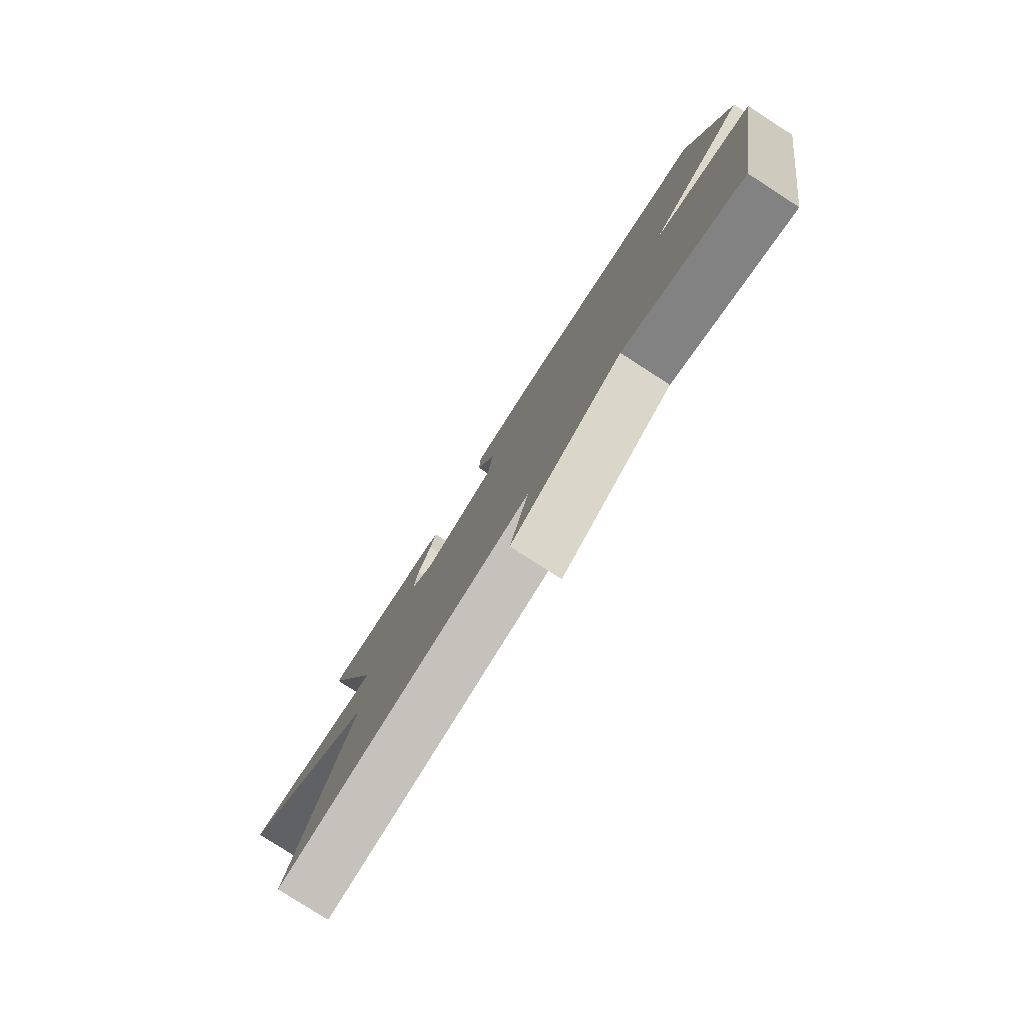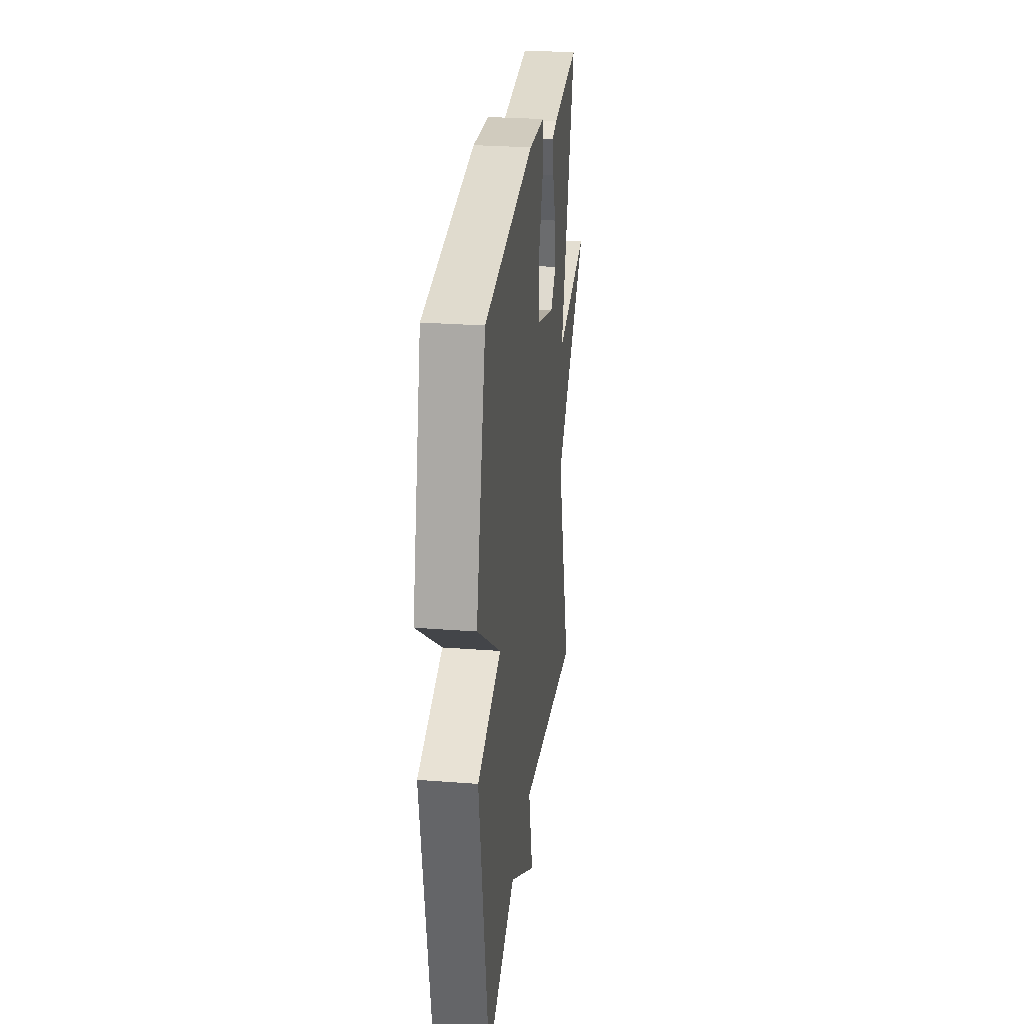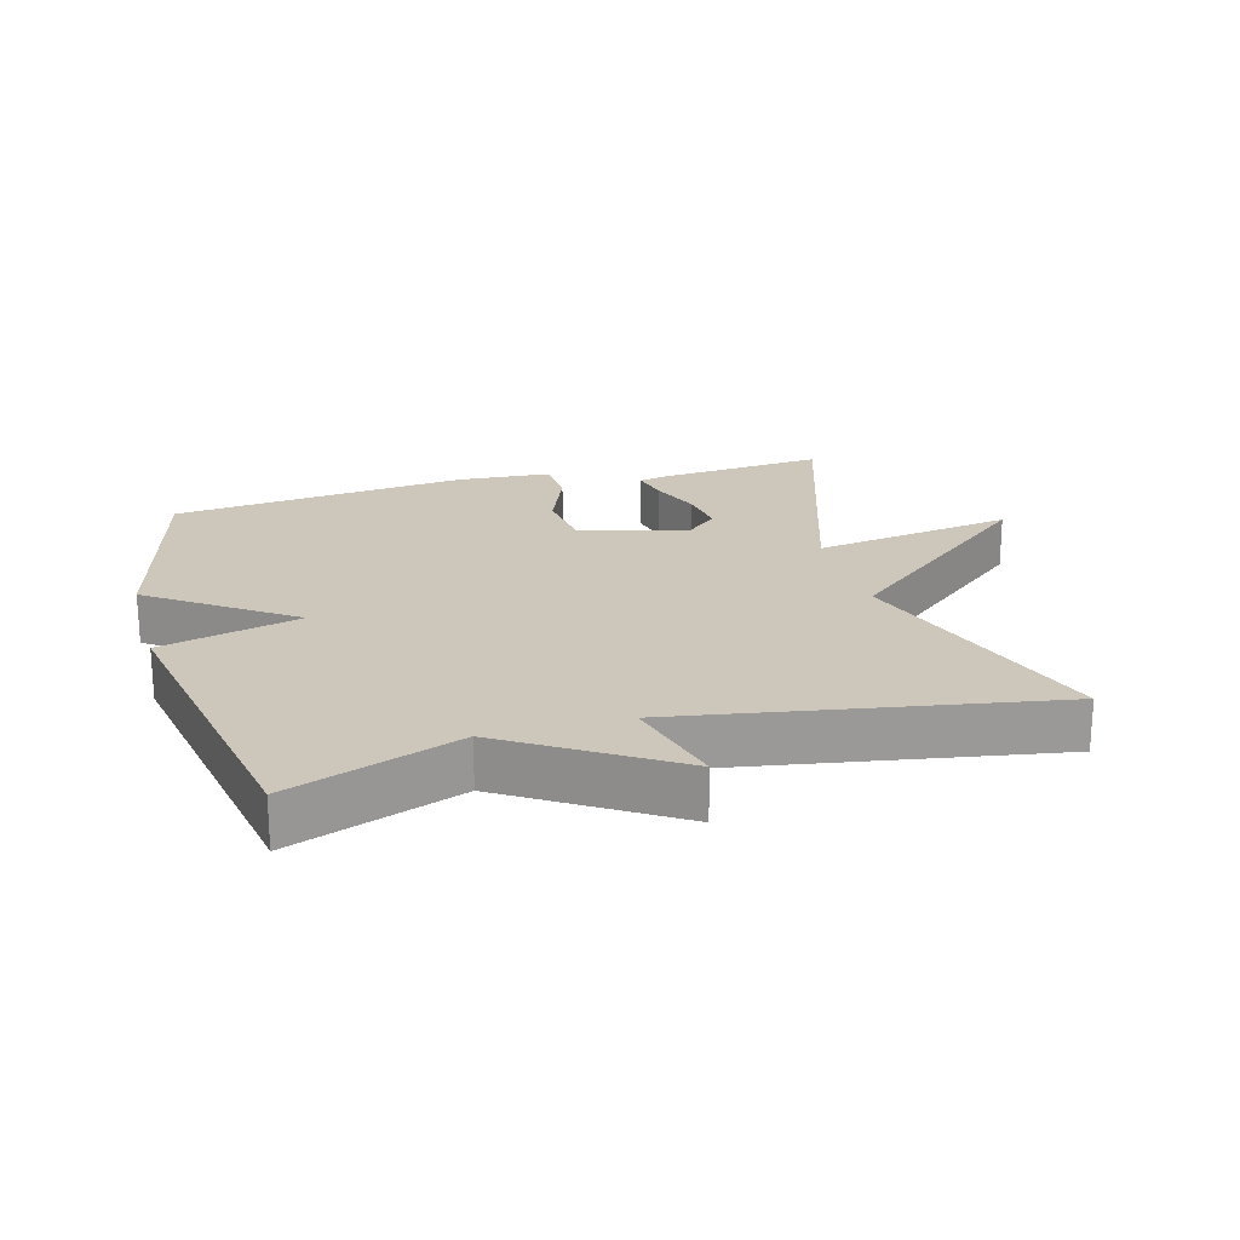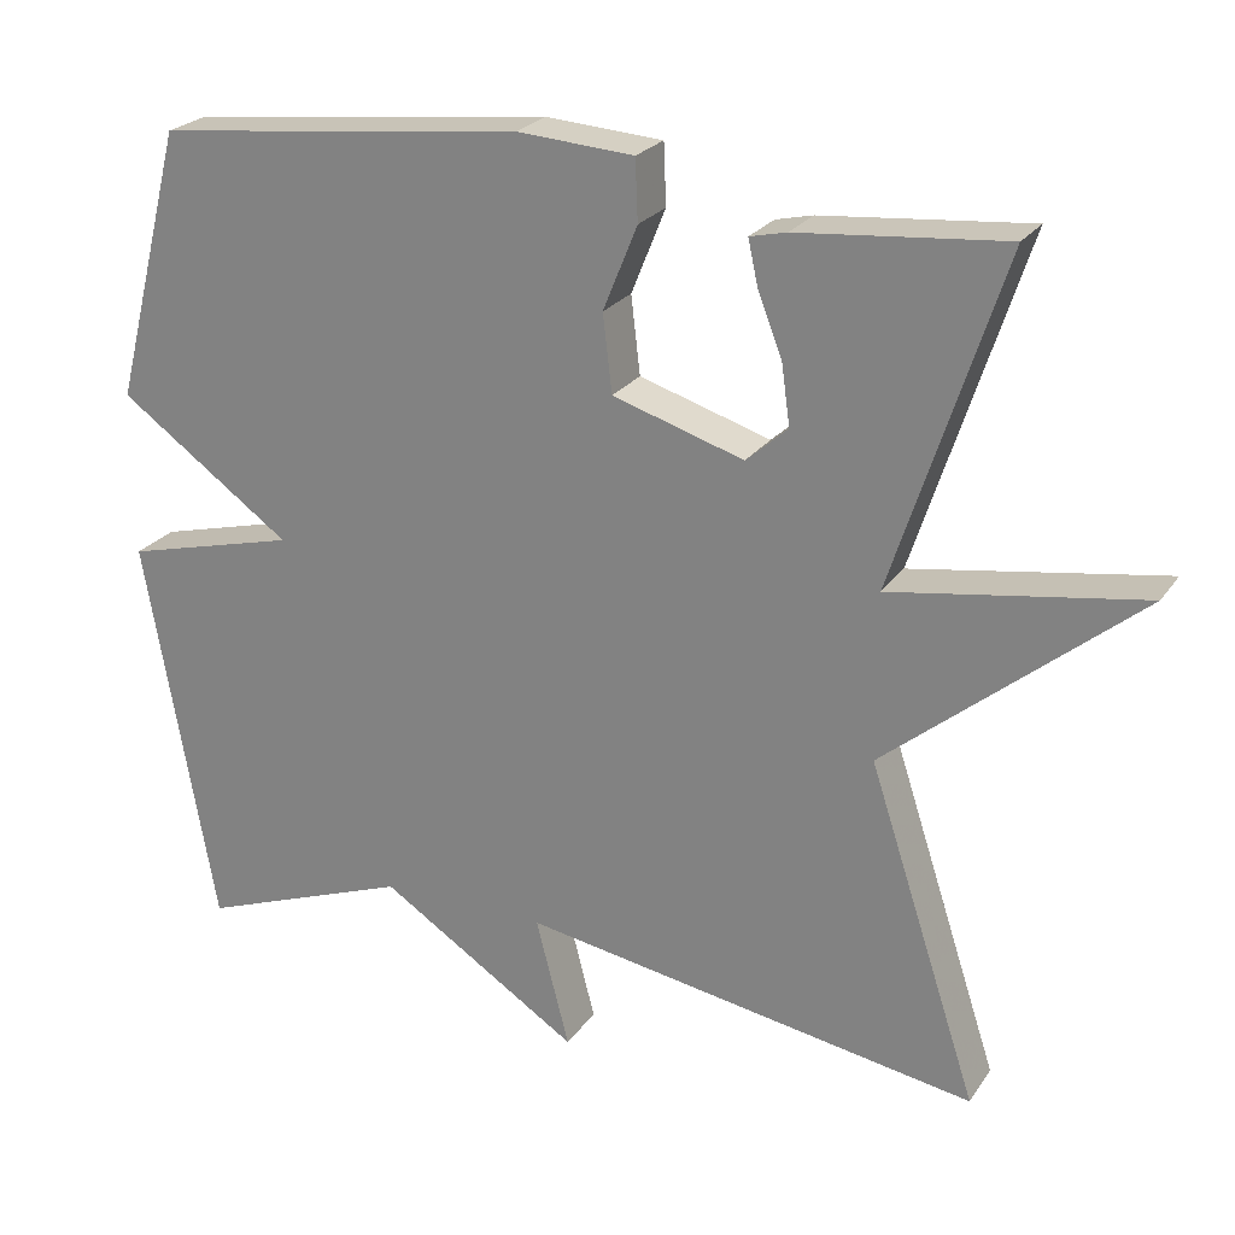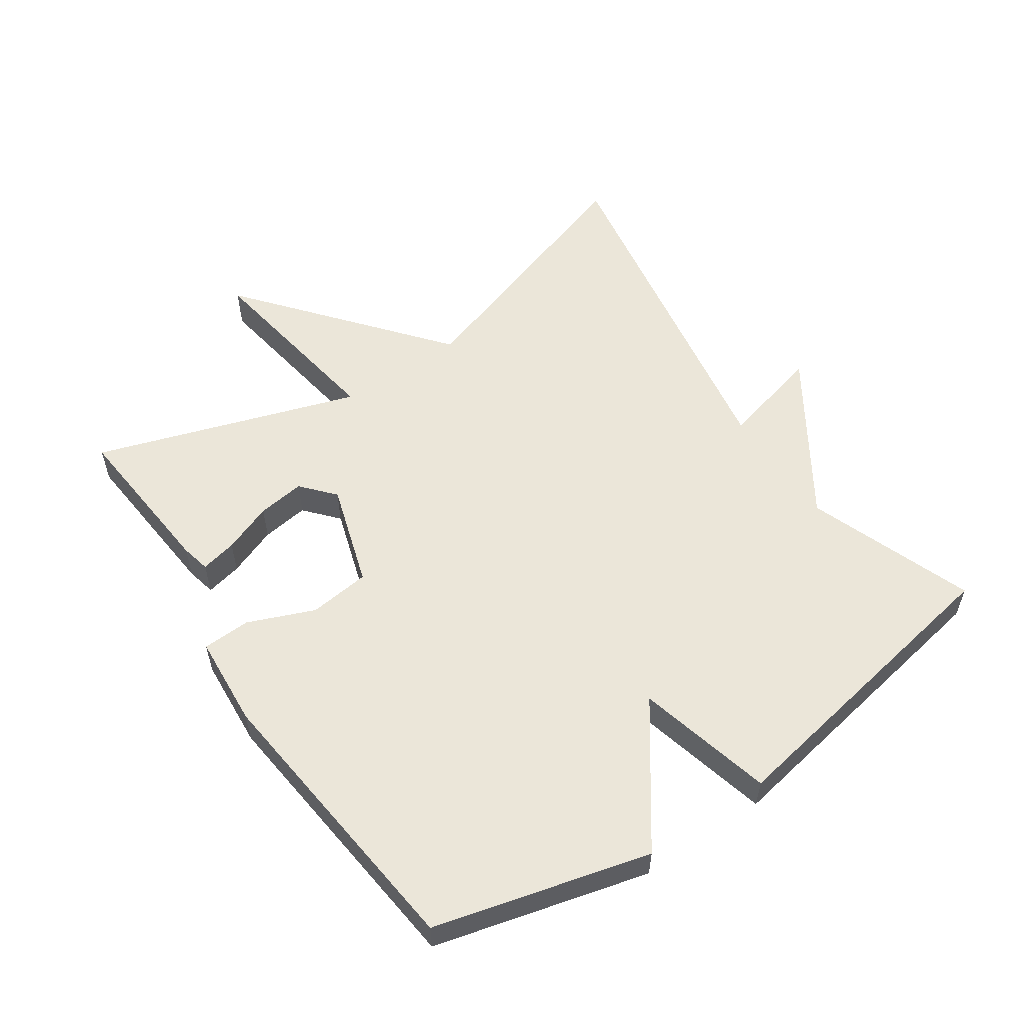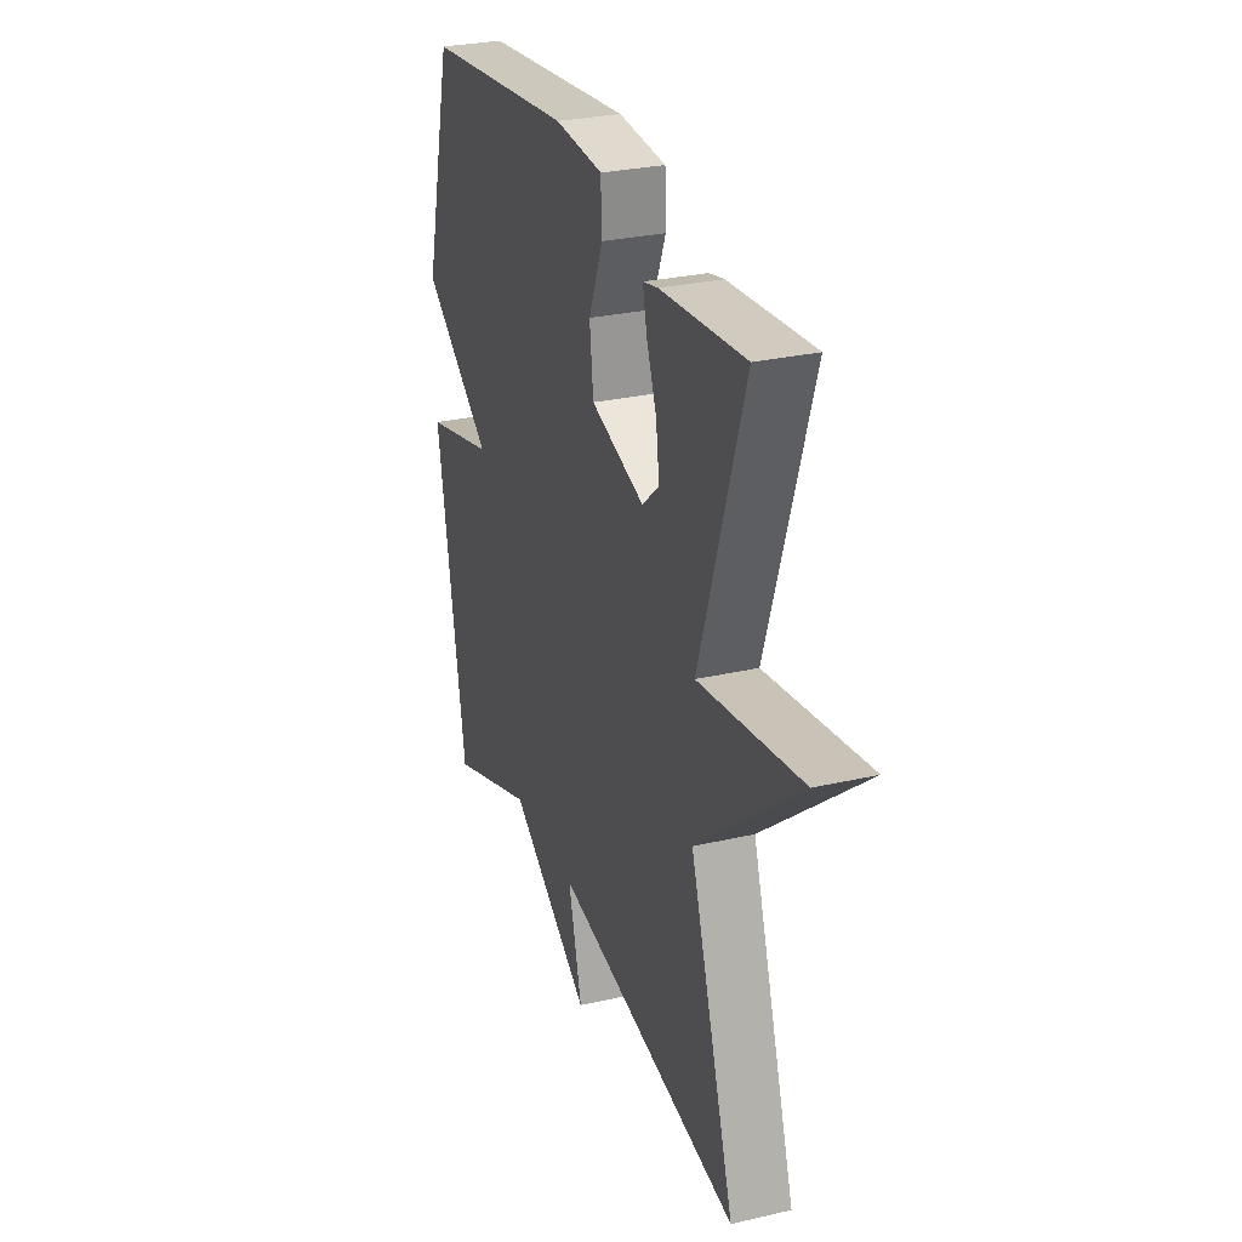
<metadata>
{"format":"obj","ext":"obj","renderer":"f3d","projection":"perspective","resolution":1024,"background":"white","views":[{"elev":-79.8,"azim":57.2,"up":"+Z"},{"elev":27.6,"azim":96.7,"up":"+Z"},{"elev":21.3,"azim":164.4,"up":"+Y"},{"elev":23.9,"azim":-154.1,"up":"+Z"},{"elev":56.0,"azim":55.9,"up":"+Y"},{"elev":28.5,"azim":-109.2,"up":"+Z"}]}
</metadata>
<code>
v 0.5 0.07 -0.5
v 0.247 0.07 -0.407
v 0.007 0.07 -0.562
v 0.047 0.07 -0.407
v -0.5 0.07 -0.5
v -0.369 0.07 -0.1
v -0.669 0.07 0.147
v -0.369 0.07 0.1
v -0.5 0.07 0.5
v -0.253 0.07 0.478
v -0.209 0.07 0.468
v -0.221 0.07 0.413
v -0.25 0.07 0.338
v -0.26 0.07 0.266
v -0.21 0.07 0.222
v -0.053 0.07 0.271
v -0.042 0.07 0.364
v -0.083 0.07 0.465
v -0.08 0.07 0.538
v 0.06 0.07 0.548
v 0.5 0.07 0.5
v 0.584 0.07 0.173
v 0.377 0.07 0.025
v 0.584 0.07 -0.027
v 0.5 0 -0.5
v 0.247 0 -0.407
v 0.007 0 -0.562
v 0.047 0 -0.407
v -0.5 0 -0.5
v -0.369 0 -0.1
v -0.669 0 0.147
v -0.369 0 0.1
v -0.5 0 0.5
v -0.253 0 0.478
v -0.209 0 0.468
v -0.221 0 0.413
v -0.25 0 0.338
v -0.26 0 0.266
v -0.21 0 0.222
v -0.053 0 0.271
v -0.042 0 0.364
v -0.083 0 0.465
v -0.08 0 0.538
v 0.06 0 0.548
v 0.5 0 0.5
v 0.584 0 0.173
v 0.377 0 0.025
v 0.584 0 -0.027
f 23 24 1 2
f 21 22 23
f 20 21 23
f 19 20 23
f 18 19 23
f 17 18 23
f 16 17 23 2
f 15 16 2
f 14 15 2
f 11 12 13
f 10 11 13
f 9 10 13
f 8 9 13
f 8 13 14
f 6 7 8
f 6 8 14 2
f 4 5 6
f 2 3 4
f 2 4 6
f 26 25 48 47
f 47 46 45
f 47 45 44
f 47 44 43
f 47 43 42
f 47 42 41
f 26 47 41 40
f 26 40 39
f 26 39 38
f 37 36 35
f 37 35 34
f 37 34 33
f 37 33 32
f 38 37 32
f 32 31 30
f 26 38 32 30
f 30 29 28
f 28 27 26
f 30 28 26
f 1 25 26 2
f 2 26 27 3
f 3 27 28 4
f 4 28 29 5
f 5 29 30 6
f 6 30 31 7
f 7 31 32 8
f 8 32 33 9
f 9 33 34 10
f 10 34 35 11
f 11 35 36 12
f 12 36 37 13
f 13 37 38 14
f 14 38 39 15
f 15 39 40 16
f 16 40 41 17
f 17 41 42 18
f 18 42 43 19
f 19 43 44 20
f 20 44 45 21
f 21 45 46 22
f 22 46 47 23
f 23 47 48 24
f 24 48 25 1

</code>
